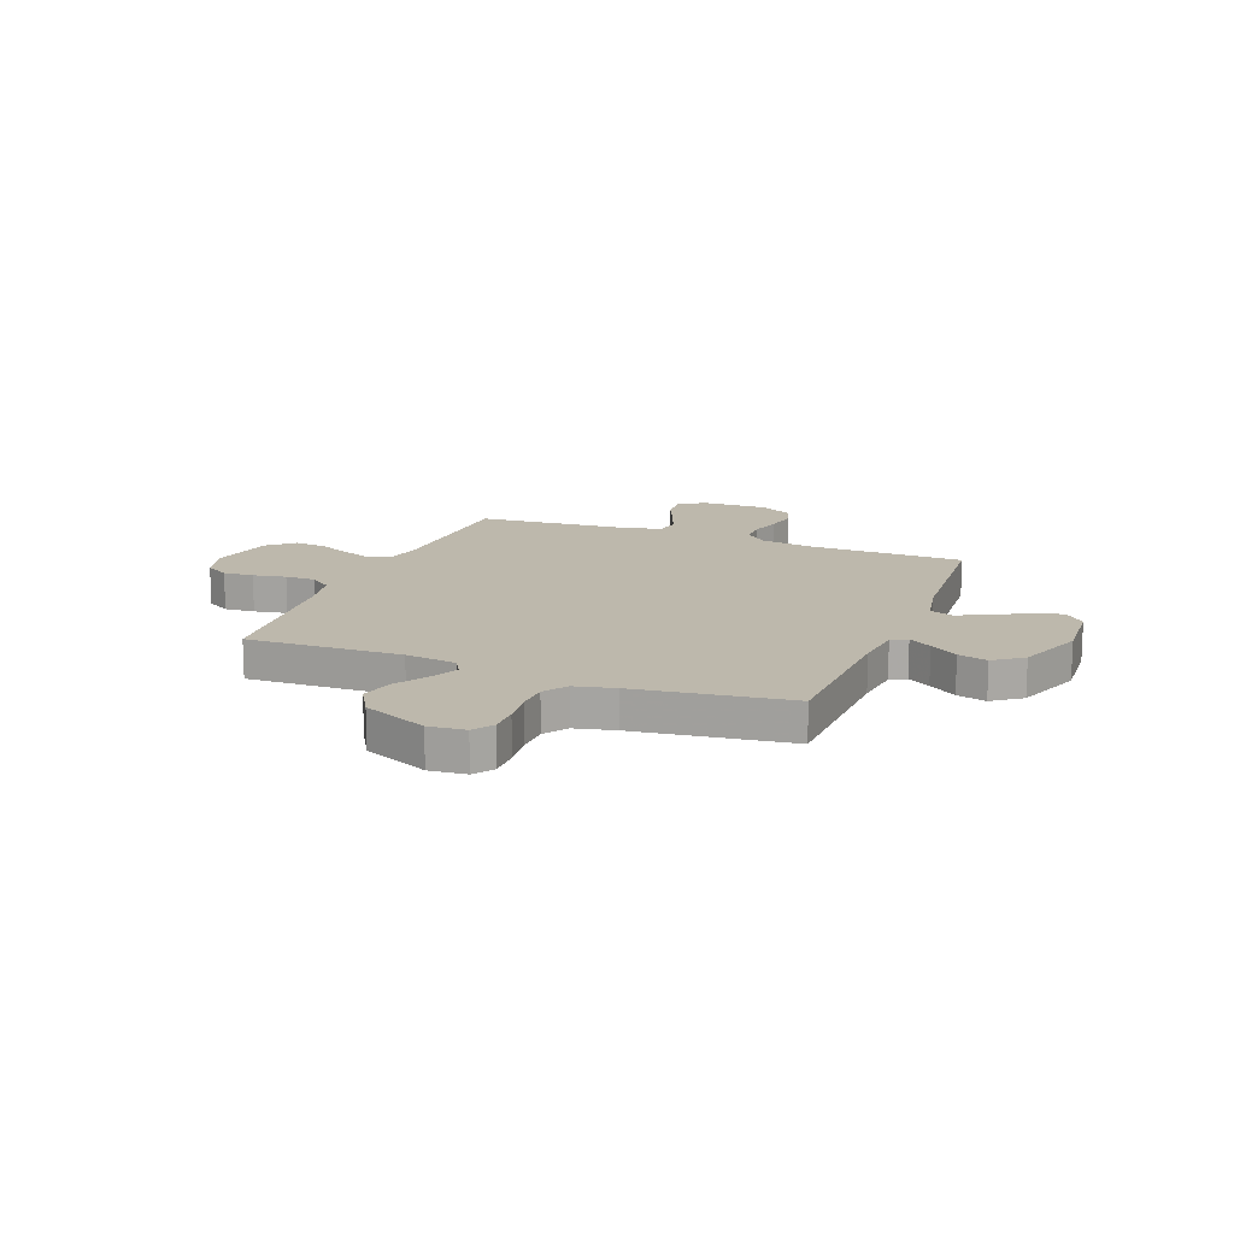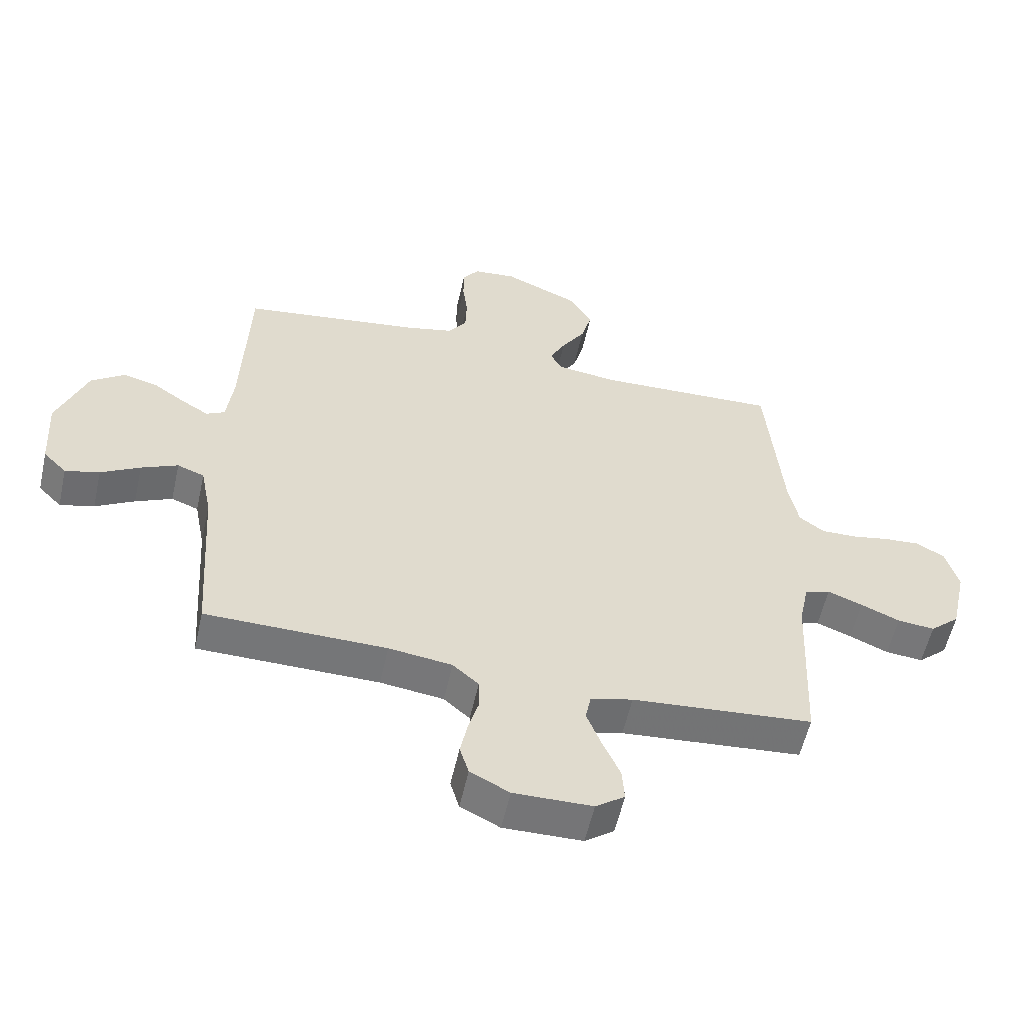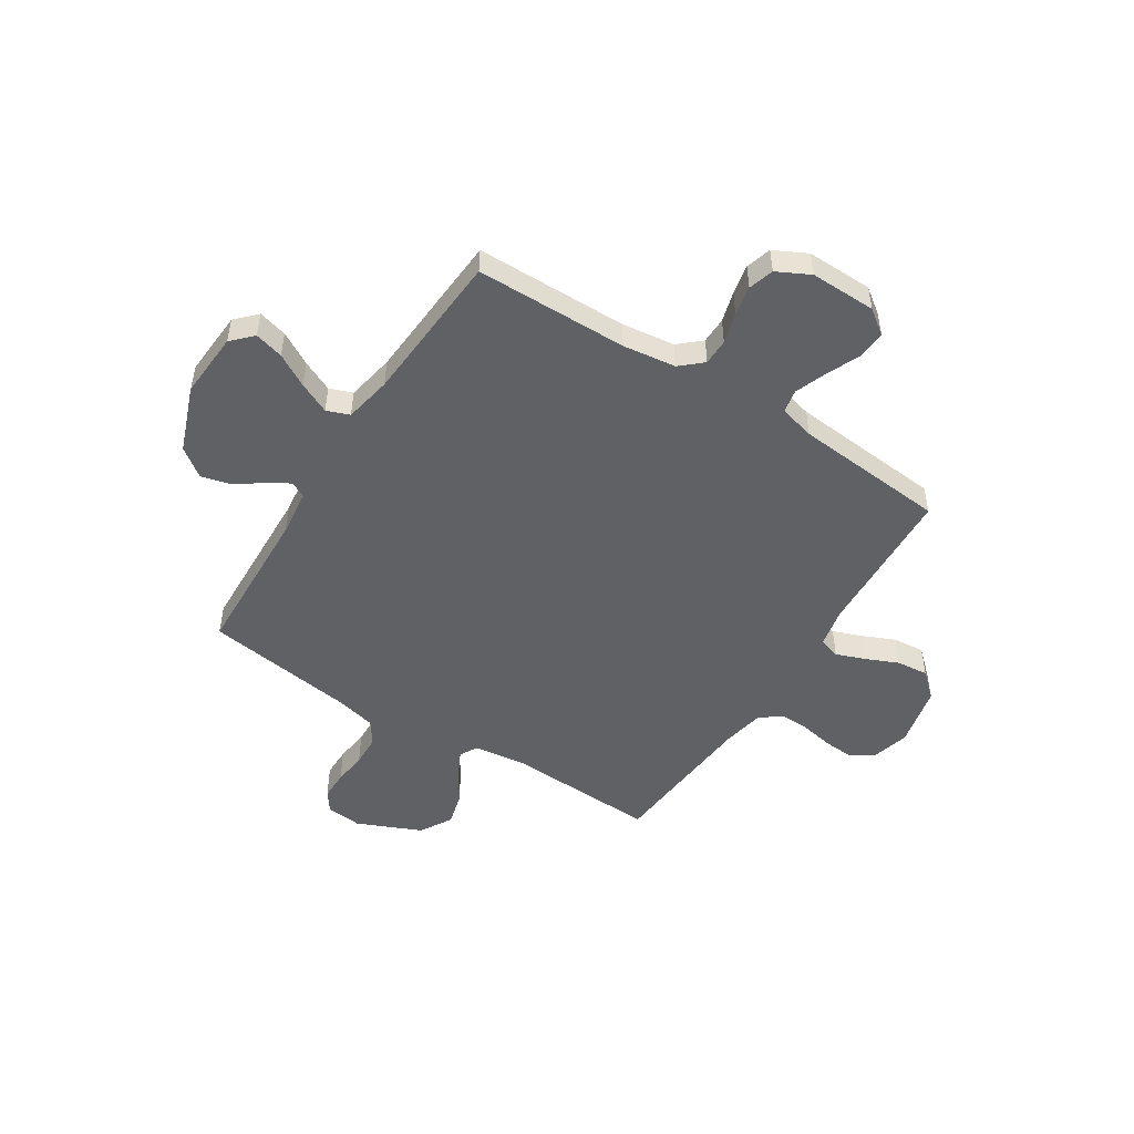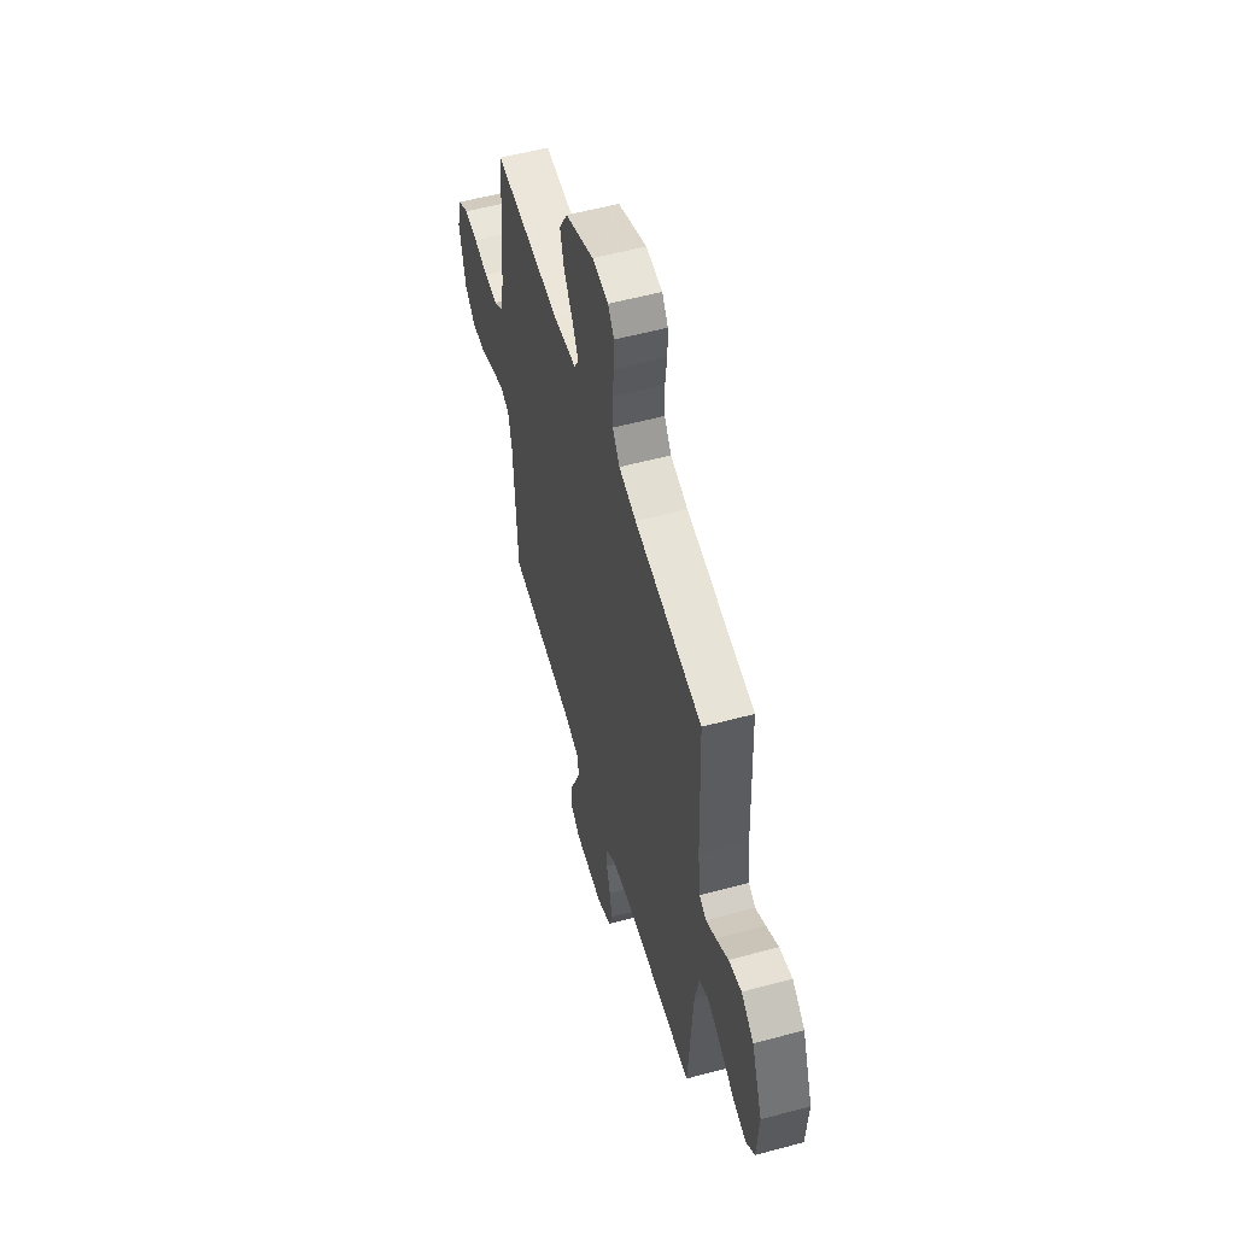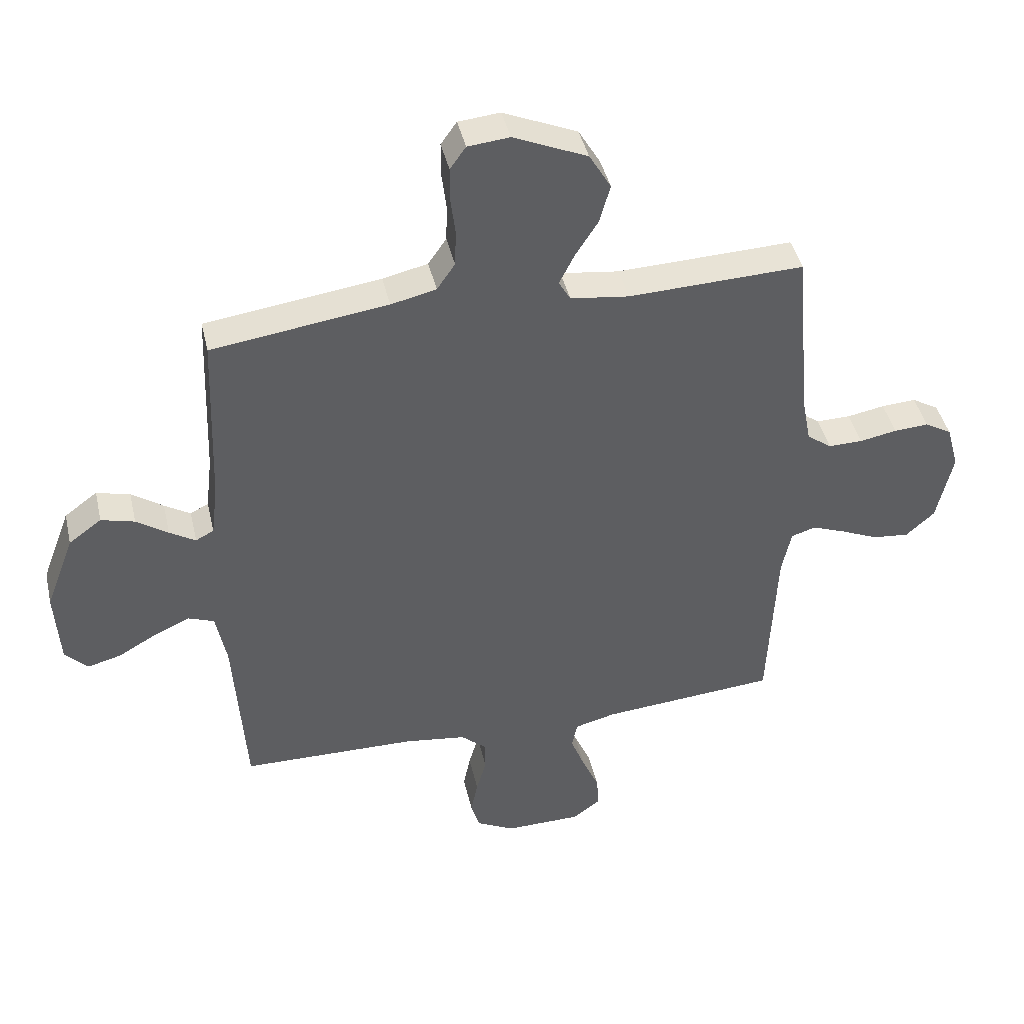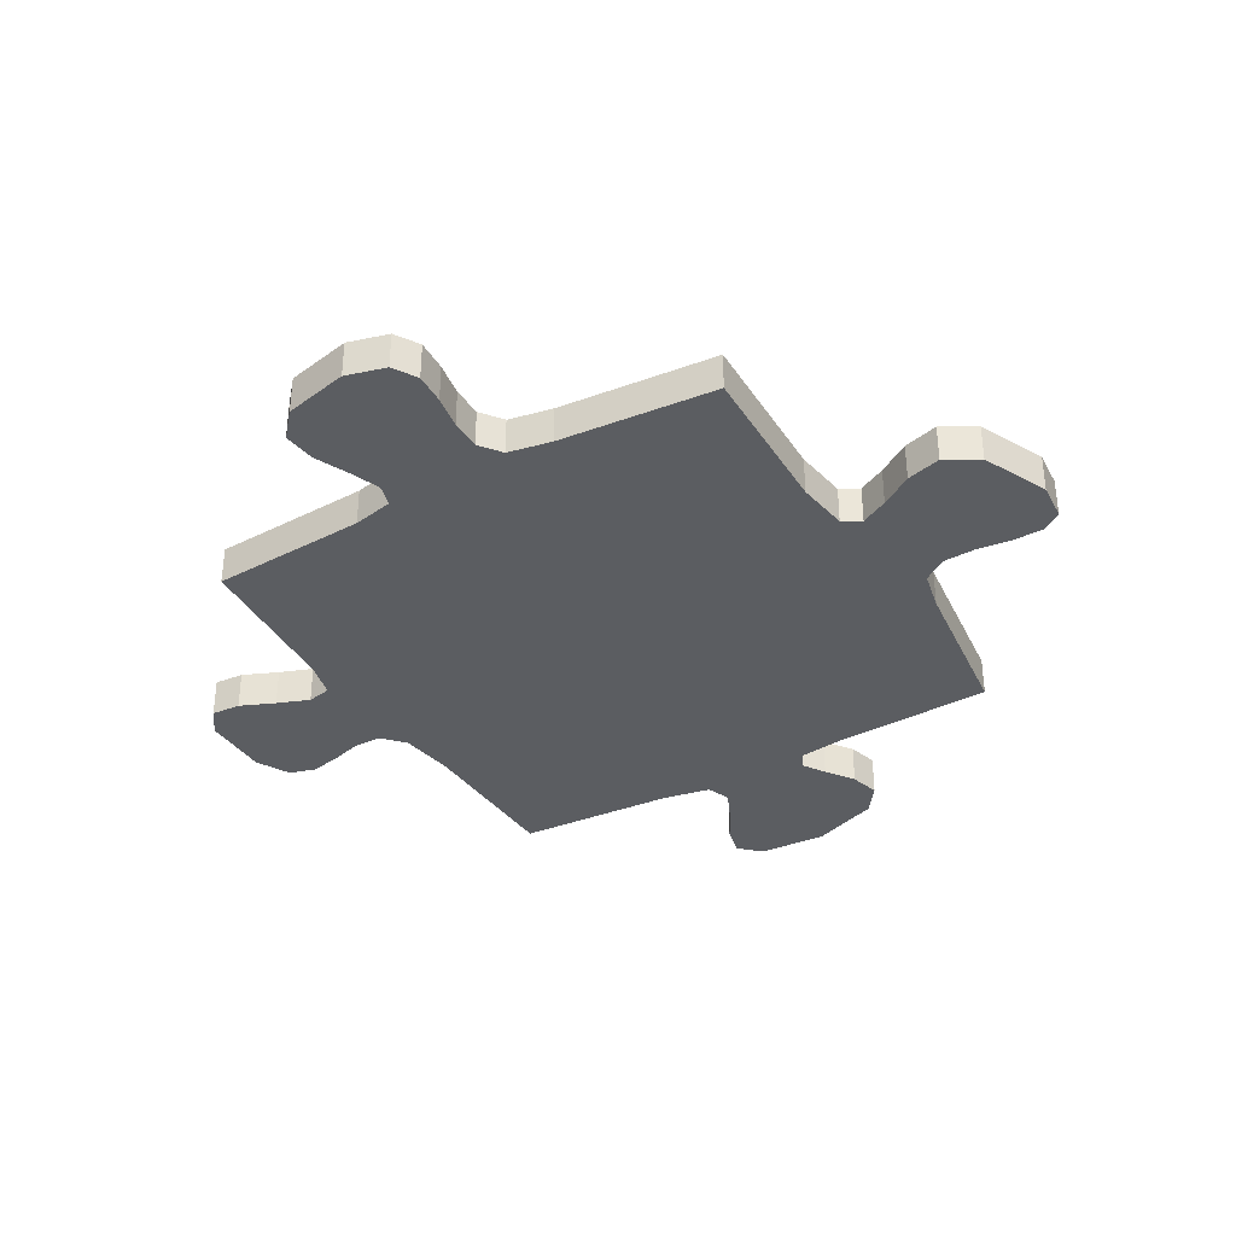
<metadata>
{"format":"obj","ext":"obj","renderer":"f3d","projection":"perspective","resolution":1024,"background":"white","views":[{"elev":14.9,"azim":21.3,"up":"+Y"},{"elev":-56.7,"azim":167.5,"up":"+Z"},{"elev":-50.1,"azim":147.5,"up":"+Y"},{"elev":55.6,"azim":74.2,"up":"+Z"},{"elev":42.6,"azim":167.2,"up":"+Z"},{"elev":-35.6,"azim":-59.1,"up":"+Y"}]}
</metadata>
<code>
v -0.5 0.07 0.5
v -0.2 0.07 0.489
v -0.1 0.07 0.502
v -0.08 0.07 0.537
v -0.106 0.07 0.589
v -0.145 0.07 0.65
v -0.163 0.07 0.716
v -0.126 0.07 0.779
v 0 0.07 0.834
v 0.071 0.07 0.827
v 0.098 0.07 0.789
v 0.098 0.07 0.731
v 0.09 0.07 0.666
v 0.092 0.07 0.604
v 0.123 0.07 0.559
v 0.2 0.07 0.541
v 0.5 0.07 0.5
v 0.511 0.07 0.2
v 0.522 0.07 0.108
v 0.553 0.07 0.092
v 0.597 0.07 0.119
v 0.651 0.07 0.156
v 0.708 0.07 0.171
v 0.764 0.07 0.13
v 0.813 0.07 0
v 0.805 0.07 -0.13
v 0.766 0.07 -0.17
v 0.709 0.07 -0.155
v 0.644 0.07 -0.118
v 0.583 0.07 -0.09
v 0.538 0.07 -0.107
v 0.52 0.07 -0.2
v 0.5 0.07 -0.5
v 0.2 0.07 -0.504
v 0.095 0.07 -0.518
v 0.052 0.07 -0.556
v 0.051 0.07 -0.608
v 0.068 0.07 -0.668
v 0.08 0.07 -0.727
v 0.065 0.07 -0.777
v 0 0.07 -0.81
v -0.13 0.07 -0.808
v -0.178 0.07 -0.773
v -0.174 0.07 -0.717
v -0.145 0.07 -0.651
v -0.121 0.07 -0.589
v -0.13 0.07 -0.543
v -0.2 0.07 -0.525
v -0.5 0.07 -0.5
v -0.514 0.07 -0.2
v -0.53 0.07 -0.123
v -0.572 0.07 -0.11
v -0.63 0.07 -0.132
v -0.694 0.07 -0.16
v -0.756 0.07 -0.166
v -0.805 0.07 -0.122
v -0.832 0.07 0
v -0.811 0.07 0.076
v -0.765 0.07 0.103
v -0.706 0.07 0.099
v -0.642 0.07 0.087
v -0.584 0.07 0.086
v -0.542 0.07 0.117
v -0.526 0.07 0.2
v -0.5 0 0.5
v -0.2 0 0.489
v -0.1 0 0.502
v -0.08 0 0.537
v -0.106 0 0.589
v -0.145 0 0.65
v -0.163 0 0.716
v -0.126 0 0.779
v 0 0 0.834
v 0.071 0 0.827
v 0.098 0 0.789
v 0.098 0 0.731
v 0.09 0 0.666
v 0.092 0 0.604
v 0.123 0 0.559
v 0.2 0 0.541
v 0.5 0 0.5
v 0.511 0 0.2
v 0.522 0 0.108
v 0.553 0 0.092
v 0.597 0 0.119
v 0.651 0 0.156
v 0.708 0 0.171
v 0.764 0 0.13
v 0.813 0 0
v 0.805 0 -0.13
v 0.766 0 -0.17
v 0.709 0 -0.155
v 0.644 0 -0.118
v 0.583 0 -0.09
v 0.538 0 -0.107
v 0.52 0 -0.2
v 0.5 0 -0.5
v 0.2 0 -0.504
v 0.095 0 -0.518
v 0.052 0 -0.556
v 0.051 0 -0.608
v 0.068 0 -0.668
v 0.08 0 -0.727
v 0.065 0 -0.777
v 0 0 -0.81
v -0.13 0 -0.808
v -0.178 0 -0.773
v -0.174 0 -0.717
v -0.145 0 -0.651
v -0.121 0 -0.589
v -0.13 0 -0.543
v -0.2 0 -0.525
v -0.5 0 -0.5
v -0.514 0 -0.2
v -0.53 0 -0.123
v -0.572 0 -0.11
v -0.63 0 -0.132
v -0.694 0 -0.16
v -0.756 0 -0.166
v -0.805 0 -0.122
v -0.832 0 0
v -0.811 0 0.076
v -0.765 0 0.103
v -0.706 0 0.099
v -0.642 0 0.087
v -0.584 0 0.086
v -0.542 0 0.117
v -0.526 0 0.2
f 58 59 60 61
f 58 61 62
f 57 58 62
f 56 57 62
f 53 54 55 56
f 52 53 56 62
f 51 52 62 63
f 48 49 50
f 47 48 50 51
f 42 43 44 45
f 42 45 46
f 41 42 46
f 40 41 46 47
f 37 38 39 40
f 32 33 34
f 31 32 34 35
f 26 27 28 29
f 26 29 30
f 25 26 30
f 24 25 30 31
f 21 22 23 24
f 20 21 24 31
f 16 17 18
f 15 16 18 19
f 10 11 12 13
f 10 13 14
f 9 10 14
f 8 9 14
f 5 6 7 8
f 4 5 8 14
f 3 4 14 15
f 64 1 2
f 64 2 3
f 47 51 63 64
f 37 40 47 64
f 36 37 64 3
f 19 20 31 35
f 19 35 36
f 3 15 19 36
f 125 124 123 122
f 126 125 122
f 126 122 121
f 126 121 120
f 120 119 118 117
f 126 120 117 116
f 127 126 116 115
f 114 113 112
f 115 114 112 111
f 109 108 107 106
f 110 109 106
f 110 106 105
f 111 110 105 104
f 104 103 102 101
f 98 97 96
f 99 98 96 95
f 93 92 91 90
f 94 93 90
f 94 90 89
f 95 94 89 88
f 88 87 86 85
f 95 88 85 84
f 82 81 80
f 83 82 80 79
f 77 76 75 74
f 78 77 74
f 78 74 73
f 78 73 72
f 72 71 70 69
f 78 72 69 68
f 79 78 68 67
f 66 65 128
f 67 66 128
f 128 127 115 111
f 128 111 104 101
f 67 128 101 100
f 99 95 84 83
f 100 99 83
f 100 83 79 67
f 1 65 66 2
f 2 66 67 3
f 3 67 68 4
f 4 68 69 5
f 5 69 70 6
f 6 70 71 7
f 7 71 72 8
f 8 72 73 9
f 9 73 74 10
f 10 74 75 11
f 11 75 76 12
f 12 76 77 13
f 13 77 78 14
f 14 78 79 15
f 15 79 80 16
f 16 80 81 17
f 17 81 82 18
f 18 82 83 19
f 19 83 84 20
f 20 84 85 21
f 21 85 86 22
f 22 86 87 23
f 23 87 88 24
f 24 88 89 25
f 25 89 90 26
f 26 90 91 27
f 27 91 92 28
f 28 92 93 29
f 29 93 94 30
f 30 94 95 31
f 31 95 96 32
f 32 96 97 33
f 33 97 98 34
f 34 98 99 35
f 35 99 100 36
f 36 100 101 37
f 37 101 102 38
f 38 102 103 39
f 39 103 104 40
f 40 104 105 41
f 41 105 106 42
f 42 106 107 43
f 43 107 108 44
f 44 108 109 45
f 45 109 110 46
f 46 110 111 47
f 47 111 112 48
f 48 112 113 49
f 49 113 114 50
f 50 114 115 51
f 51 115 116 52
f 52 116 117 53
f 53 117 118 54
f 54 118 119 55
f 55 119 120 56
f 56 120 121 57
f 57 121 122 58
f 58 122 123 59
f 59 123 124 60
f 60 124 125 61
f 61 125 126 62
f 62 126 127 63
f 63 127 128 64
f 64 128 65 1

</code>
